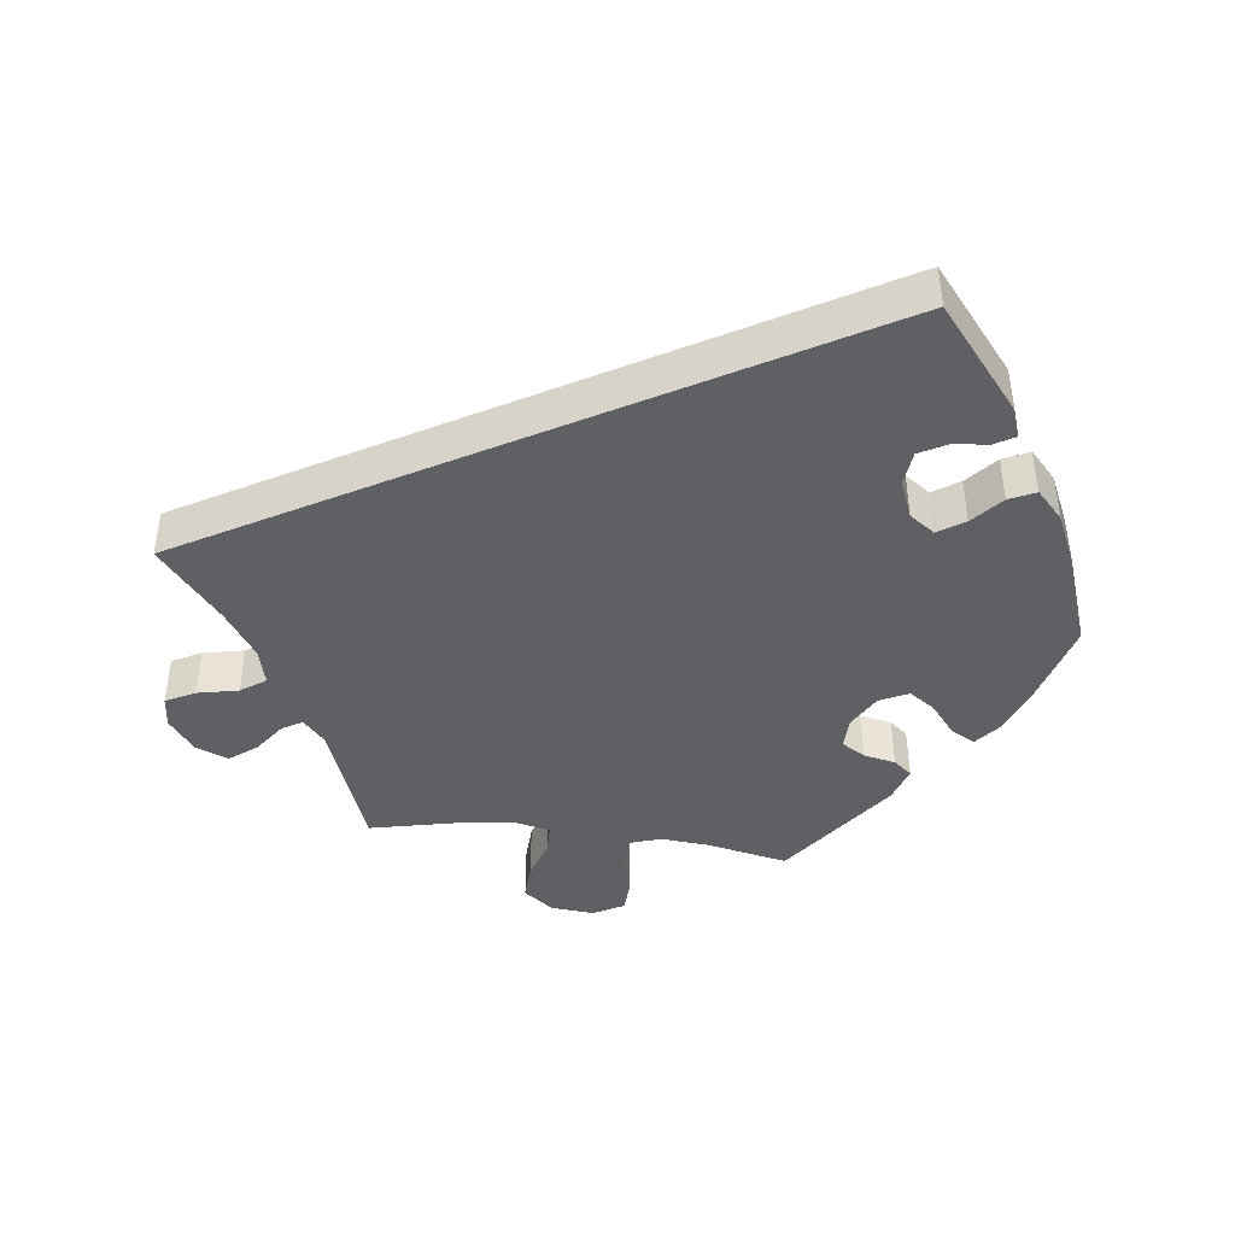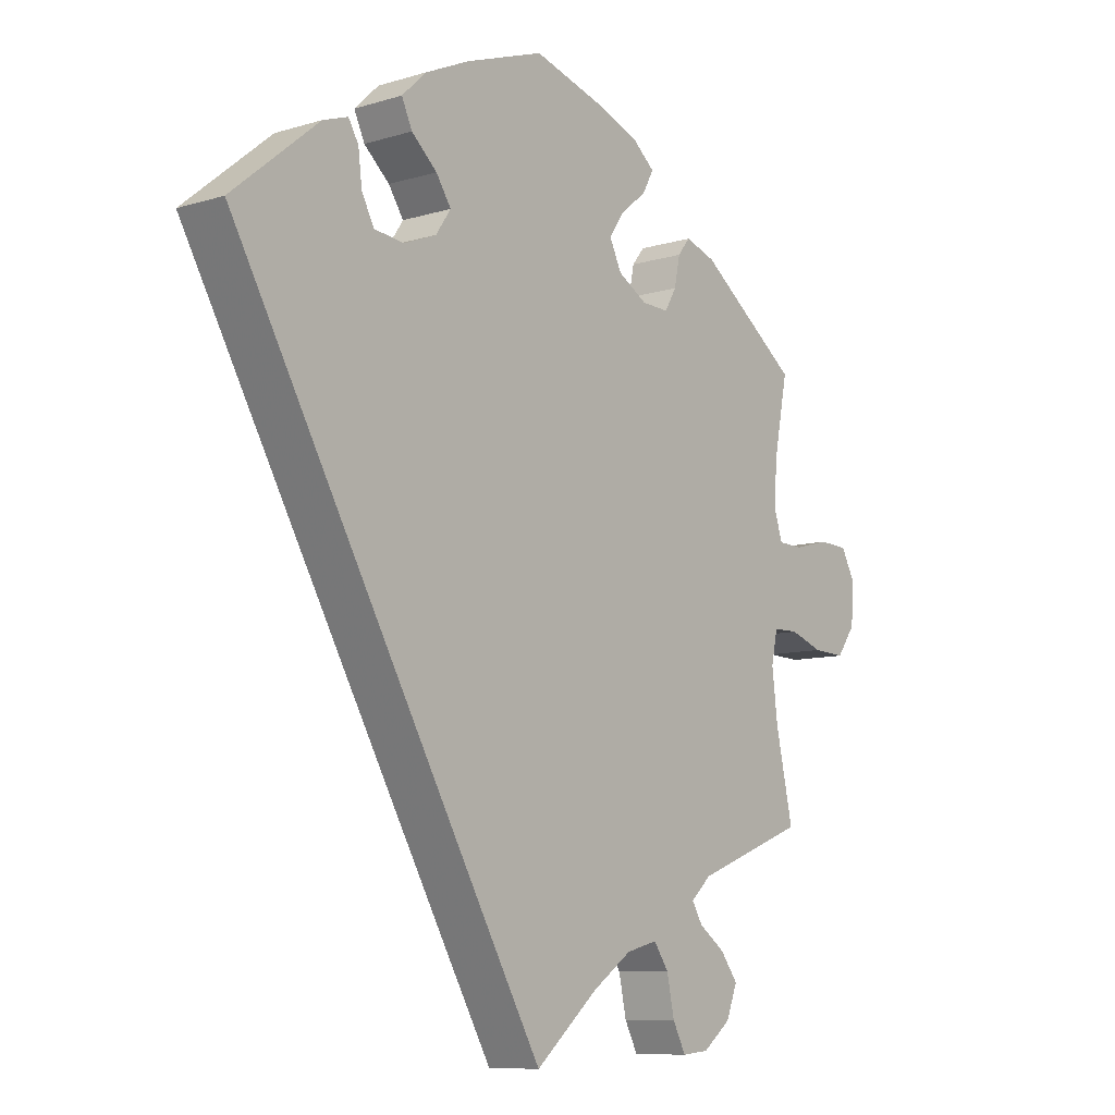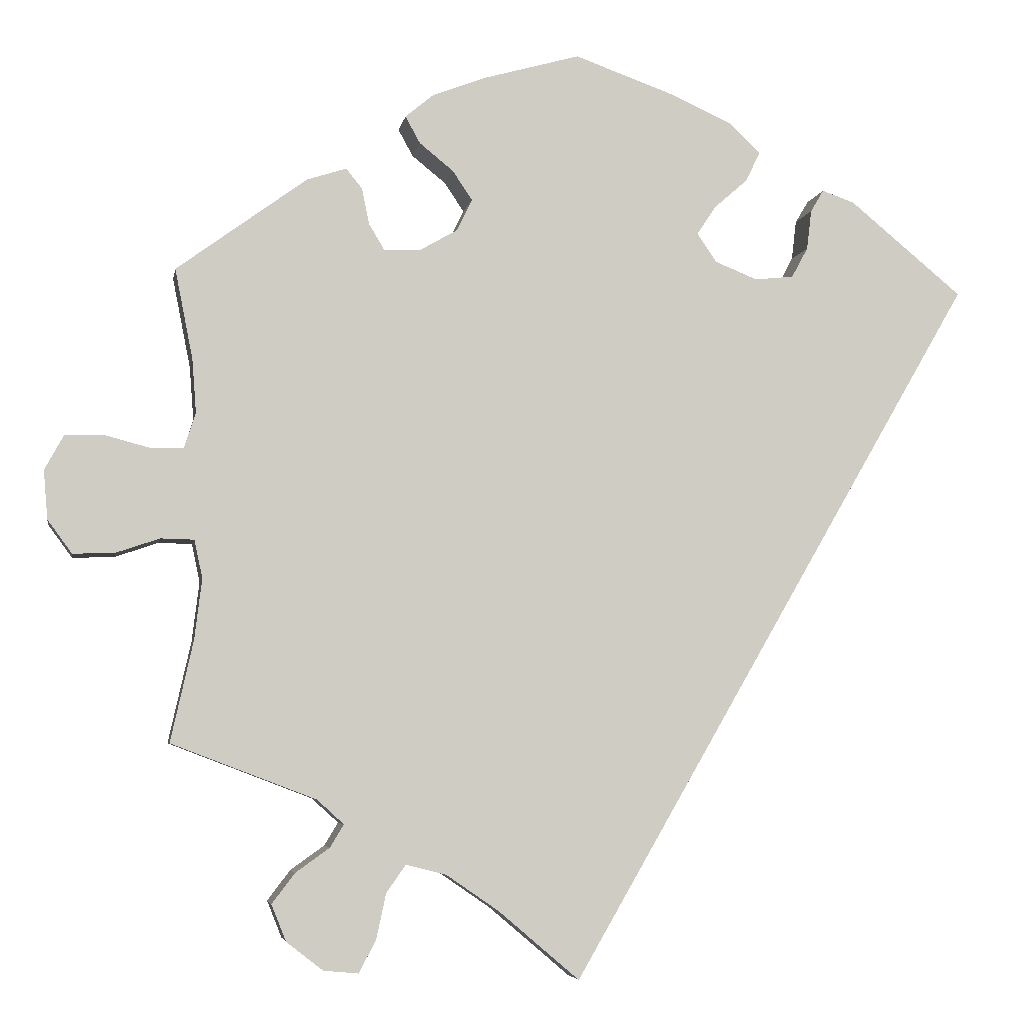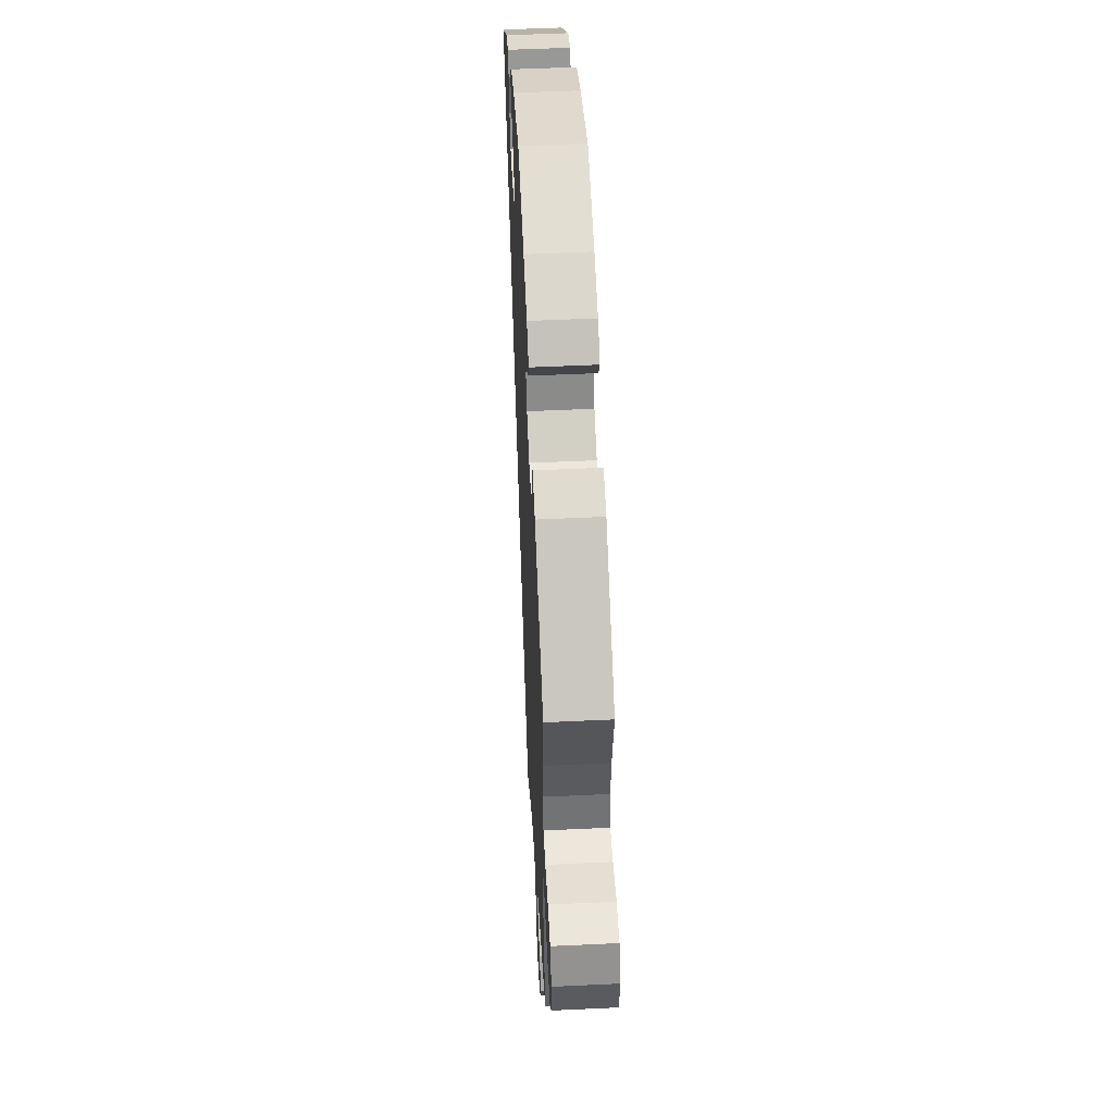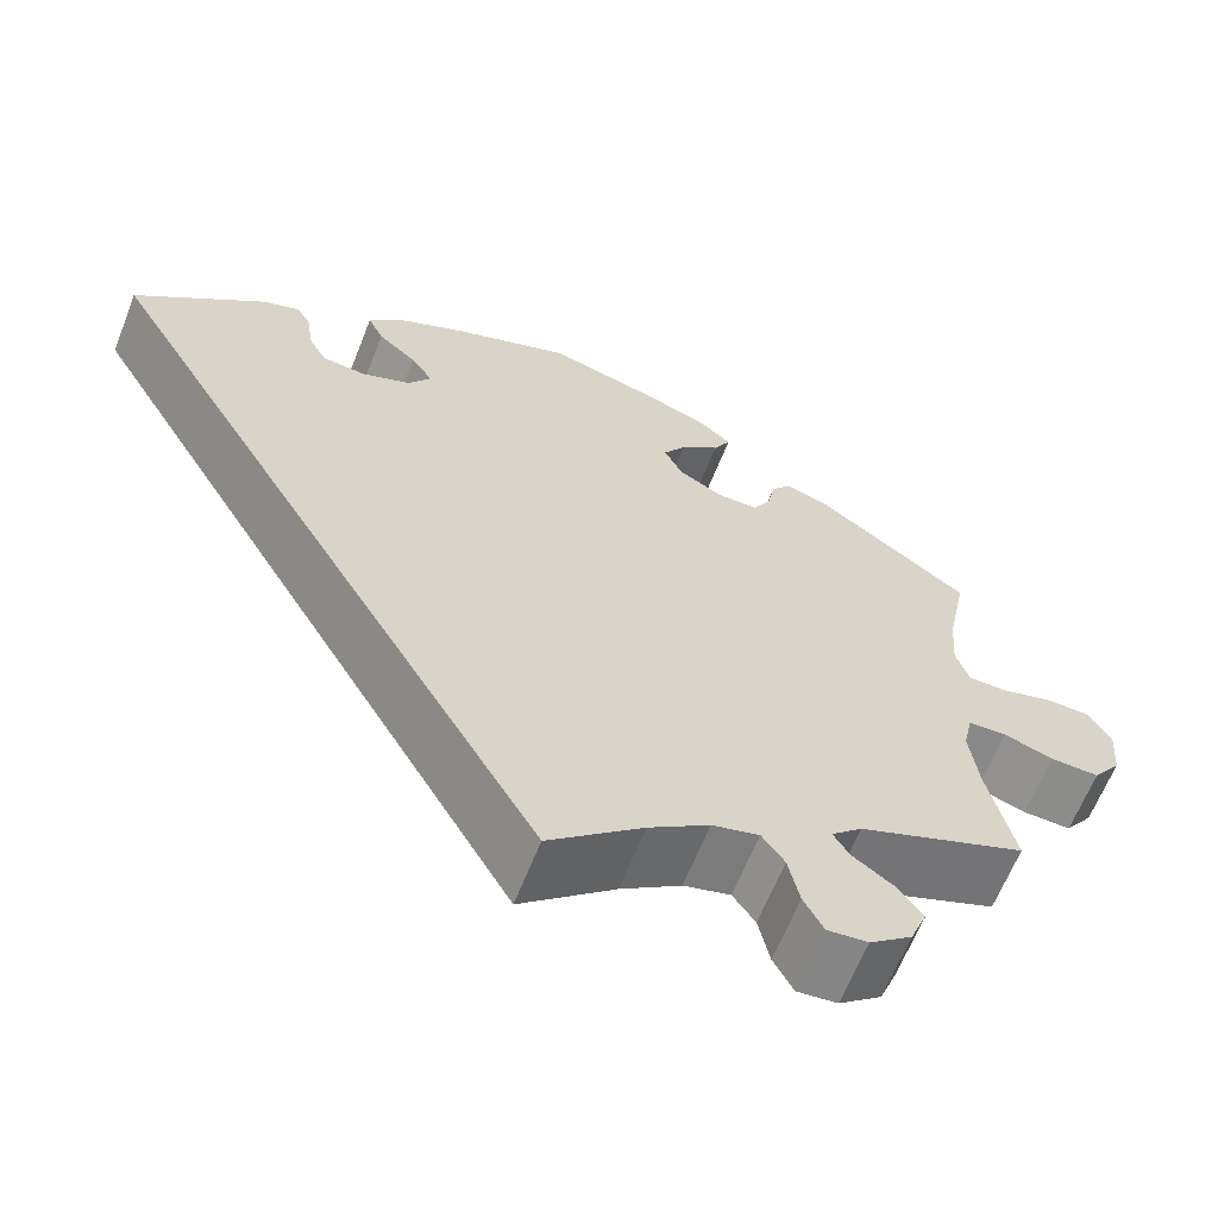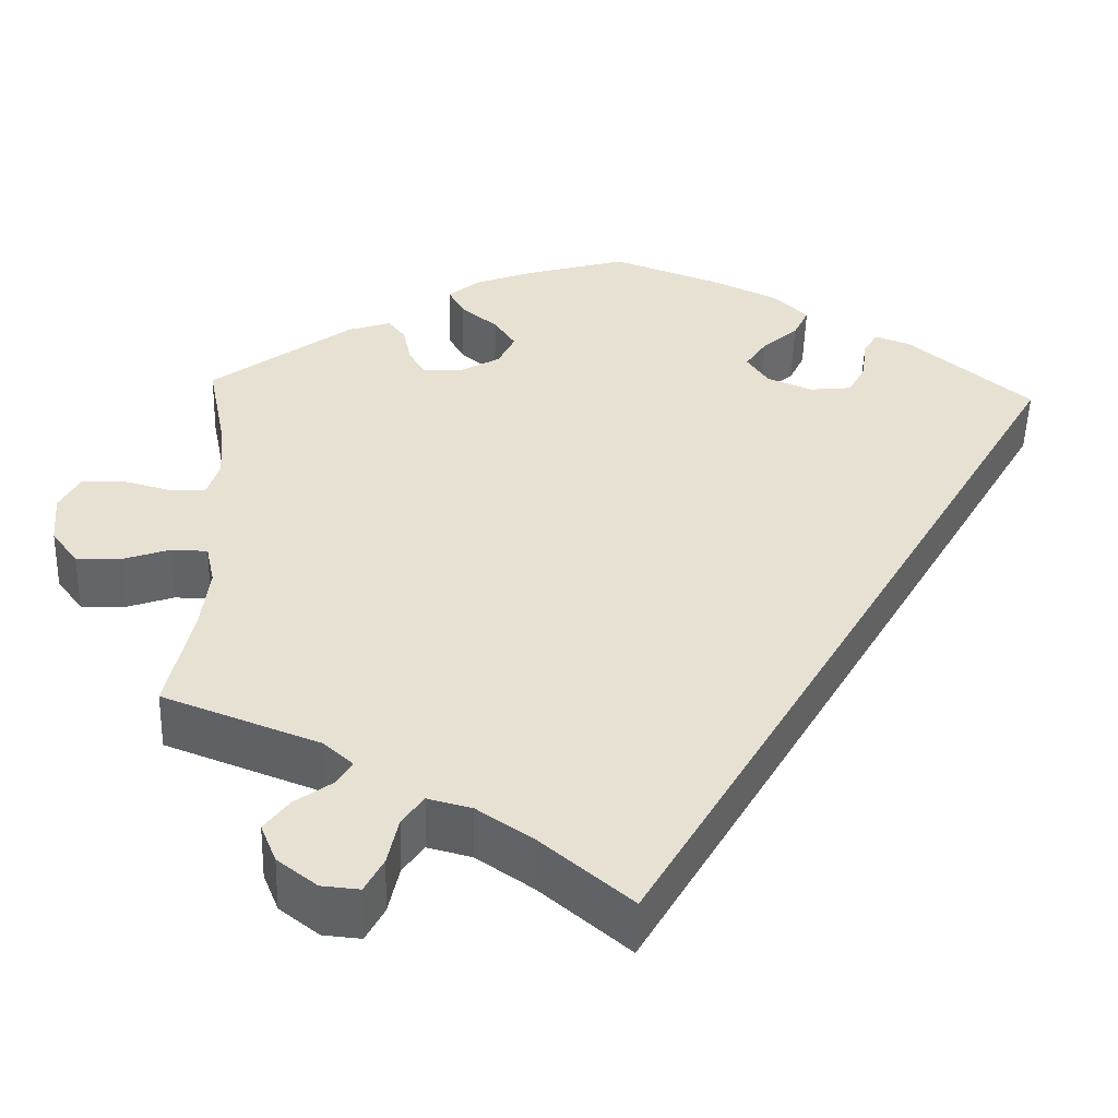
<metadata>
{"format":"obj","ext":"obj","renderer":"f3d","projection":"perspective","resolution":1024,"background":"white","views":[{"elev":-43.3,"azim":-97.3,"up":"+Y"},{"elev":-9.4,"azim":-51.5,"up":"+Z"},{"elev":-5.2,"azim":170.2,"up":"+Z"},{"elev":52.5,"azim":87.1,"up":"+Z"},{"elev":-63.6,"azim":-21.5,"up":"+Z"},{"elev":-51.1,"azim":178.4,"up":"+Z"}]}
</metadata>
<code>
v 0.117 0.07 0.545
v 0.183 0.07 0.52
v 0.218 0.07 0.491
v 0.2 0.07 0.458
v 0.158 0.07 0.424
v 0.134 0.07 0.388
v 0.153 0.07 0.349
v 0.2 0.07 0.322
v 0.244 0.07 0.321
v 0.263 0.07 0.353
v 0.272 0.07 0.397
v 0.292 0.07 0.422
v 0.341 0.07 0.406
v 0.501 0.07 0.289
v 0.479 0.07 0.178
v 0.474 0.07 0.112
v 0.488 0.07 0.069
v 0.529 0.07 0.068
v 0.585 0.07 0.083
v 0.632 0.07 0.081
v 0.655 0.07 0.039
v 0.65 0.07 -0.021
v 0.62 0.07 -0.062
v 0.568 0.07 -0.06
v 0.515 0.07 -0.042
v 0.474 0.07 -0.043
v 0.464 0.07 -0.09
v 0.473 0.07 -0.164
v 0.501 0.07 -0.289
v 0.323 0.07 -0.357
v 0.29 0.07 -0.387
v 0.307 0.07 -0.415
v 0.349 0.07 -0.445
v 0.377 0.07 -0.482
v 0.359 0.07 -0.527
v 0.314 0.07 -0.562
v 0.271 0.07 -0.566
v 0.25 0.07 -0.526
v 0.238 0.07 -0.47
v 0.214 0.07 -0.436
v 0.164 0.07 -0.449
v 0.1 0.07 -0.493
v 0 0.07 -0.578
v -0.501 0.07 0.288
v -0.362 0.07 0.403
v -0.322 0.07 0.417
v -0.306 0.07 0.39
v -0.3 0.07 0.341
v -0.28 0.07 0.304
v -0.232 0.07 0.299
v -0.18 0.07 0.32
v -0.156 0.07 0.355
v -0.18 0.07 0.391
v -0.221 0.07 0.427
v -0.238 0.07 0.463
v -0.199 0.07 0.5
v -0.127 0.07 0.533
v -0.001 0.07 0.578
v 0.117 0 0.545
v 0.183 0 0.52
v 0.218 0 0.491
v 0.2 0 0.458
v 0.158 0 0.424
v 0.134 0 0.388
v 0.153 0 0.349
v 0.2 0 0.322
v 0.244 0 0.321
v 0.263 0 0.353
v 0.272 0 0.397
v 0.292 0 0.422
v 0.341 0 0.406
v 0.501 0 0.289
v 0.479 0 0.178
v 0.474 0 0.112
v 0.488 0 0.069
v 0.529 0 0.068
v 0.585 0 0.083
v 0.632 0 0.081
v 0.655 0 0.039
v 0.65 0 -0.021
v 0.62 0 -0.062
v 0.568 0 -0.06
v 0.515 0 -0.042
v 0.474 0 -0.043
v 0.464 0 -0.09
v 0.473 0 -0.164
v 0.501 0 -0.289
v 0.323 0 -0.357
v 0.29 0 -0.387
v 0.307 0 -0.415
v 0.349 0 -0.445
v 0.377 0 -0.482
v 0.359 0 -0.527
v 0.314 0 -0.562
v 0.271 0 -0.566
v 0.25 0 -0.526
v 0.238 0 -0.47
v 0.214 0 -0.436
v 0.164 0 -0.449
v 0.1 0 -0.493
v 0 0 -0.578
v -0.501 0 0.288
v -0.362 0 0.403
v -0.322 0 0.417
v -0.306 0 0.39
v -0.3 0 0.341
v -0.28 0 0.304
v -0.232 0 0.299
v -0.18 0 0.32
v -0.156 0 0.355
v -0.18 0 0.391
v -0.221 0 0.427
v -0.238 0 0.463
v -0.199 0 0.5
v -0.127 0 0.533
v -0.001 0 0.578
f 53 54 55 56
f 52 53 56 57
f 45 46 47 48
f 45 48 49
f 42 43 44 45
f 41 42 45 49
f 40 41 49 50
f 36 37 38 39
f 32 33 34 35
f 31 32 35 36
f 28 29 30
f 27 28 30 31
f 26 27 31
f 22 23 24 25
f 22 25 26
f 21 22 26
f 18 19 20 21
f 17 18 21 26
f 16 17 26 31
f 12 13 14 15
f 10 11 12 15
f 9 10 15 16
f 8 9 16 31
f 2 3 4 5
f 2 5 6
f 1 2 6
f 52 57 58 1
f 39 40 50 51
f 31 36 39 51
f 7 8 31 51
f 6 7 51 52
f 1 6 52
f 114 113 112 111
f 115 114 111 110
f 106 105 104 103
f 107 106 103
f 103 102 101 100
f 107 103 100 99
f 108 107 99 98
f 97 96 95 94
f 93 92 91 90
f 94 93 90 89
f 88 87 86
f 89 88 86 85
f 89 85 84
f 83 82 81 80
f 84 83 80
f 84 80 79
f 79 78 77 76
f 84 79 76 75
f 89 84 75 74
f 73 72 71 70
f 73 70 69 68
f 74 73 68 67
f 89 74 67 66
f 63 62 61 60
f 64 63 60
f 64 60 59
f 59 116 115 110
f 109 108 98 97
f 109 97 94 89
f 109 89 66 65
f 110 109 65 64
f 110 64 59
f 1 59 60 2
f 2 60 61 3
f 3 61 62 4
f 4 62 63 5
f 5 63 64 6
f 6 64 65 7
f 7 65 66 8
f 8 66 67 9
f 9 67 68 10
f 10 68 69 11
f 11 69 70 12
f 12 70 71 13
f 13 71 72 14
f 14 72 73 15
f 15 73 74 16
f 16 74 75 17
f 17 75 76 18
f 18 76 77 19
f 19 77 78 20
f 20 78 79 21
f 21 79 80 22
f 22 80 81 23
f 23 81 82 24
f 24 82 83 25
f 25 83 84 26
f 26 84 85 27
f 27 85 86 28
f 28 86 87 29
f 29 87 88 30
f 30 88 89 31
f 31 89 90 32
f 32 90 91 33
f 33 91 92 34
f 34 92 93 35
f 35 93 94 36
f 36 94 95 37
f 37 95 96 38
f 38 96 97 39
f 39 97 98 40
f 40 98 99 41
f 41 99 100 42
f 42 100 101 43
f 43 101 102 44
f 44 102 103 45
f 45 103 104 46
f 46 104 105 47
f 47 105 106 48
f 48 106 107 49
f 49 107 108 50
f 50 108 109 51
f 51 109 110 52
f 52 110 111 53
f 53 111 112 54
f 54 112 113 55
f 55 113 114 56
f 56 114 115 57
f 57 115 116 58
f 58 116 59 1

</code>
